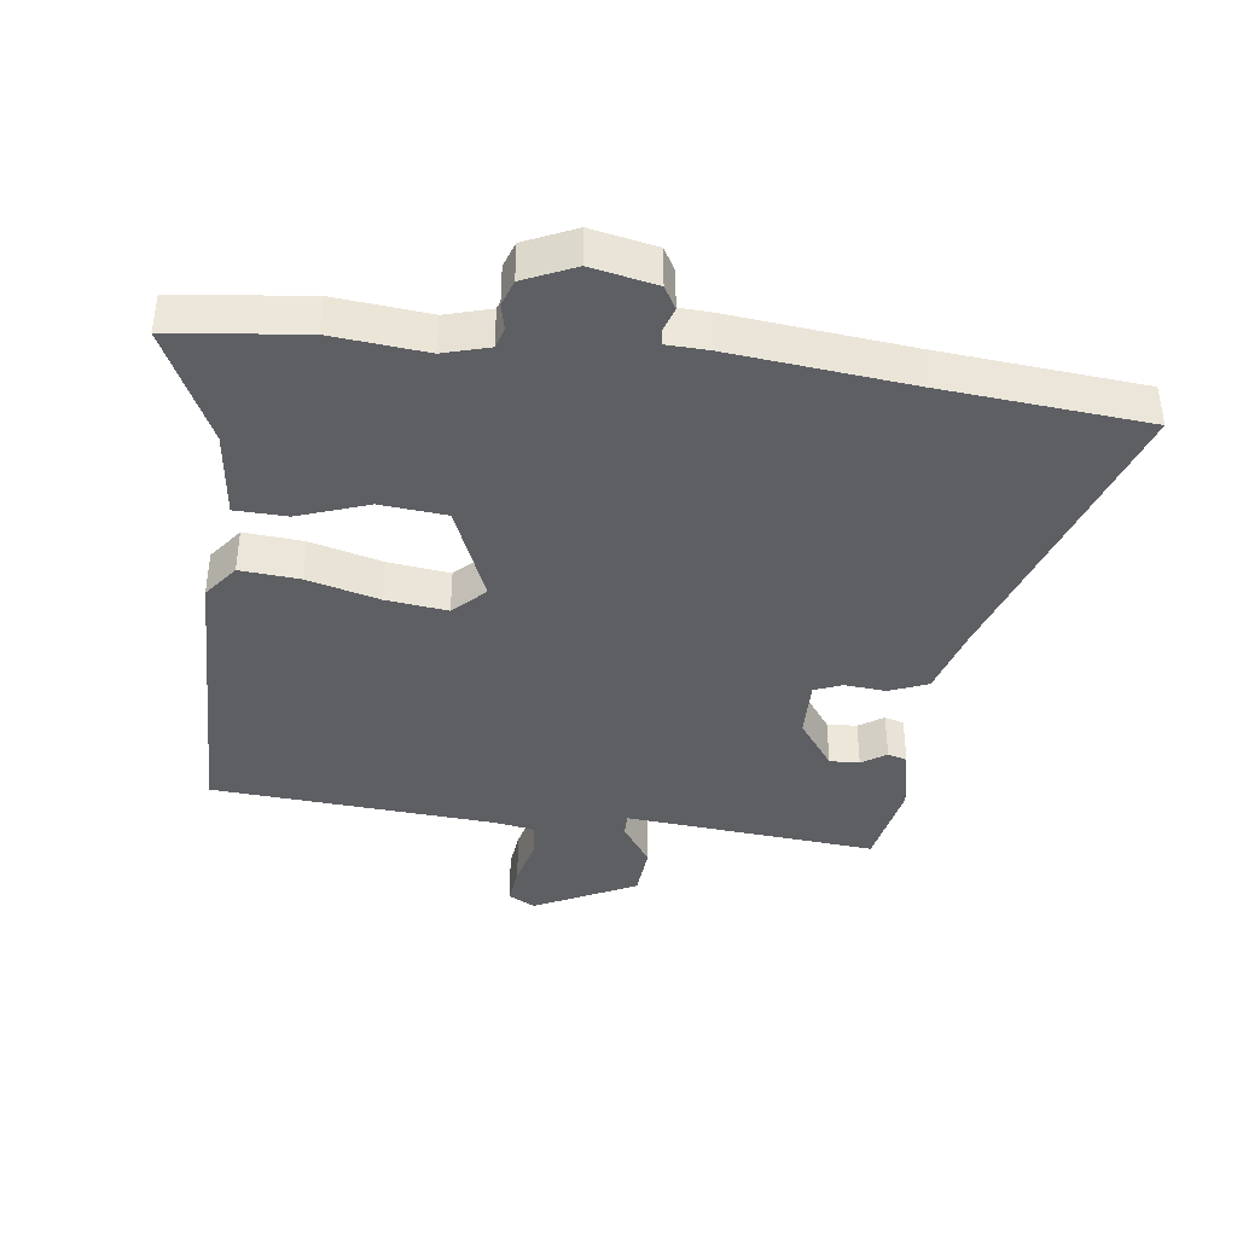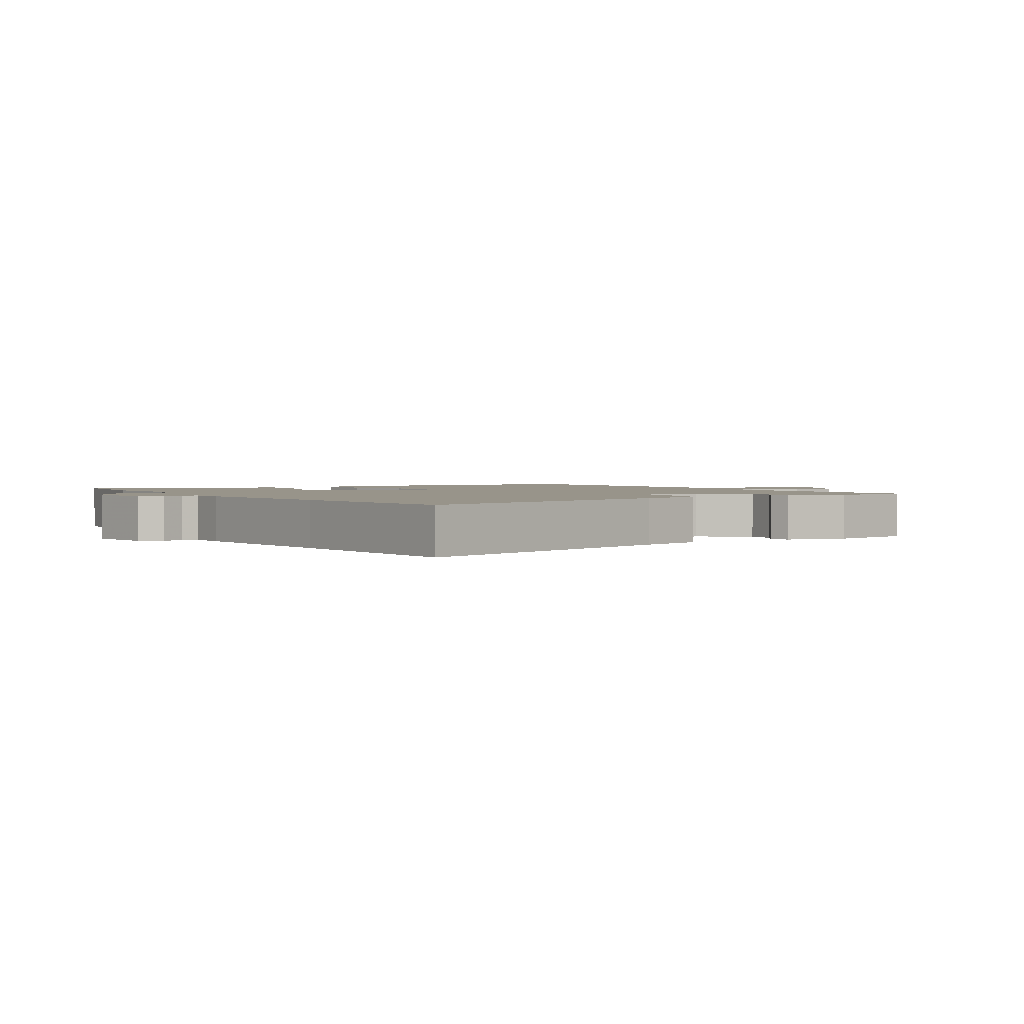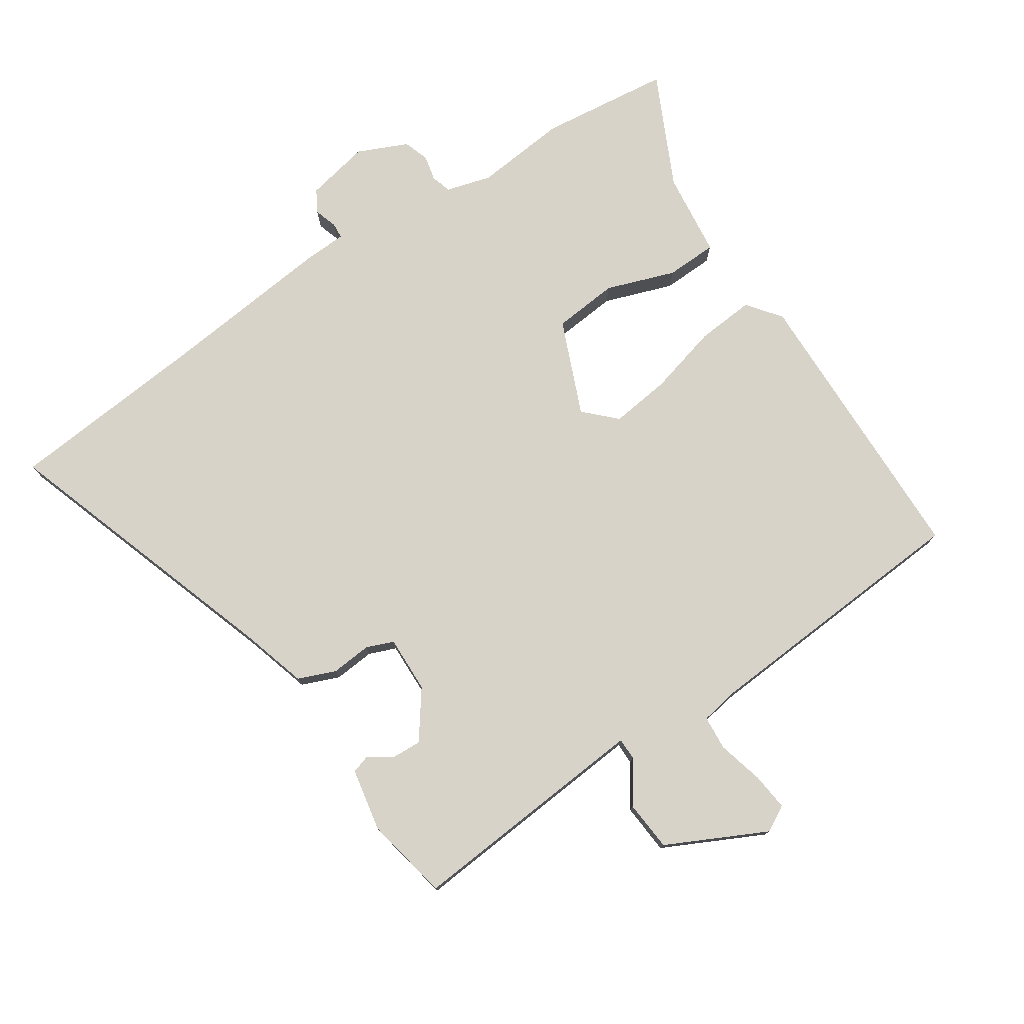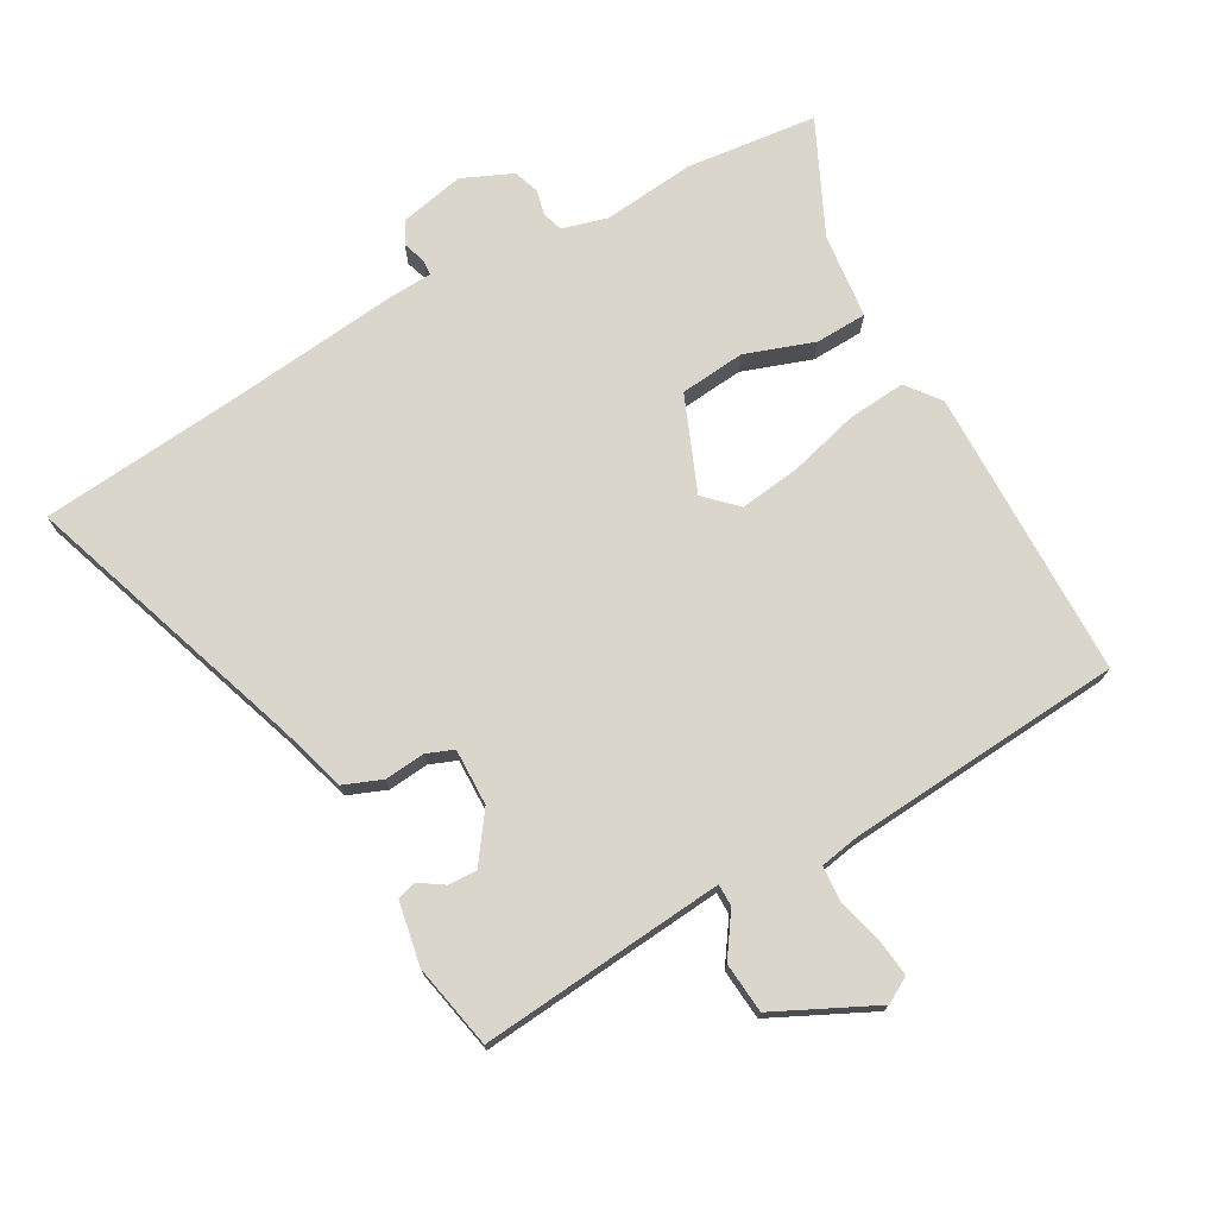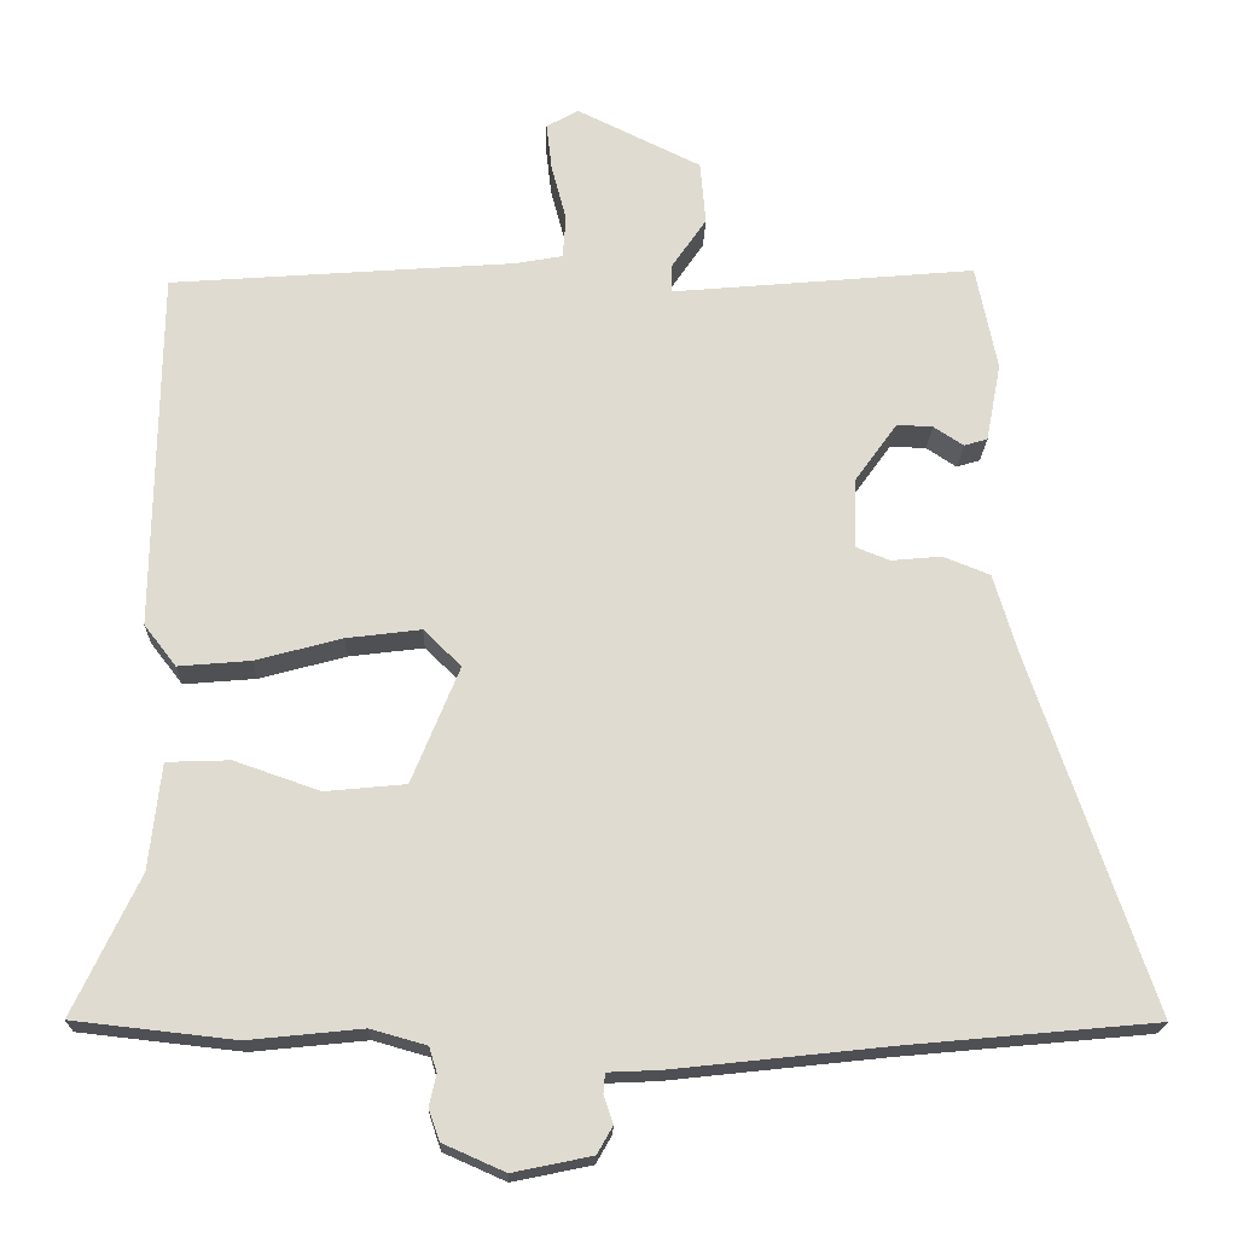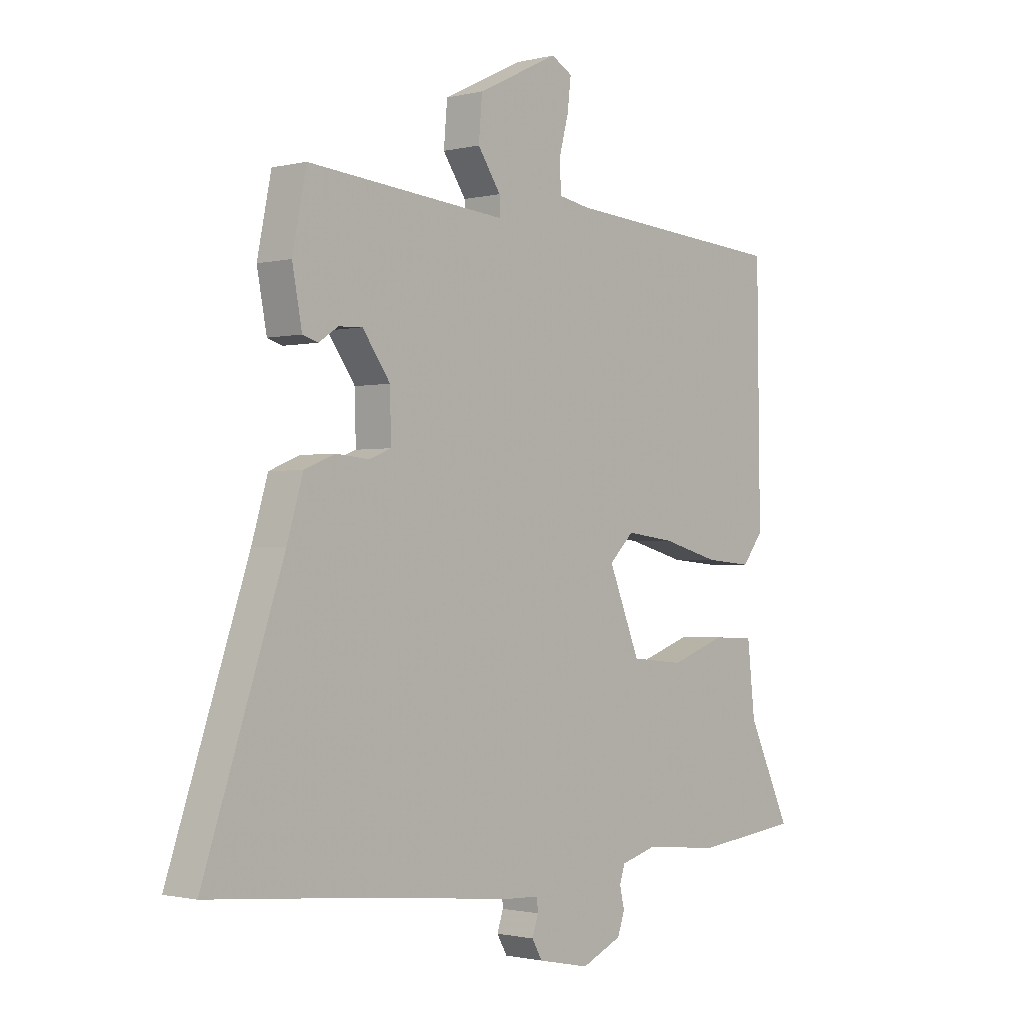
<metadata>
{"format":"obj","ext":"obj","renderer":"f3d","projection":"perspective","resolution":1024,"background":"white","views":[{"elev":-40.2,"azim":173.0,"up":"+Y"},{"elev":1.8,"azim":-121.1,"up":"+Y"},{"elev":77.1,"azim":-33.3,"up":"+Y"},{"elev":73.9,"azim":-29.3,"up":"+Y"},{"elev":-19.4,"azim":178.4,"up":"+Z"},{"elev":-1.2,"azim":-48.2,"up":"+Z"}]}
</metadata>
<code>
v 0.536 0.07 0.459
v 0.542 0.07 -0.001
v 0.501 0.07 -0.054
v 0.409 0.07 -0.046
v 0.298 0.07 -0.016
v 0.203 0.07 -0.004
v 0.155 0.07 -0.051
v 0.216 0.07 -0.2
v 0.319 0.07 -0.21
v 0.428 0.07 -0.172
v 0.509 0.07 -0.175
v 0.524 0.07 -0.31
v 0.608 0.07 -0.488
v 0.402 0.07 -0.511
v 0.256 0.07 -0.496
v 0.185 0.07 -0.516
v 0.175 0.07 -0.548
v 0.184 0.07 -0.588
v 0.17 0.07 -0.628
v 0.091 0.07 -0.663
v -0.01 0.07 -0.642
v -0.03 0.07 -0.607
v -0.018 0.07 -0.571
v -0.02 0.07 -0.546
v -0.086 0.07 -0.543
v -0.361 0.07 -0.513
v -0.681 0.07 -0.483
v -0.527 0.07 -0.03
v -0.496 0.07 0.074
v -0.436 0.07 0.098
v -0.372 0.07 0.092
v -0.329 0.07 0.109
v -0.331 0.07 0.199
v -0.385 0.07 0.274
v -0.431 0.07 0.272
v -0.469 0.07 0.247
v -0.499 0.07 0.256
v -0.518 0.07 0.356
v -0.491 0.07 0.49
v -0.248 0.07 0.468
v -0.103 0.07 0.455
v -0.103 0.07 0.49
v -0.148 0.07 0.556
v -0.141 0.07 0.636
v 0.017 0.07 0.713
v 0.058 0.07 0.69
v 0.051 0.07 0.63
v 0.032 0.07 0.558
v 0.036 0.07 0.503
v 0.097 0.07 0.492
v 0.536 0 0.459
v 0.542 0 -0.001
v 0.501 0 -0.054
v 0.409 0 -0.046
v 0.298 0 -0.016
v 0.203 0 -0.004
v 0.155 0 -0.051
v 0.216 0 -0.2
v 0.319 0 -0.21
v 0.428 0 -0.172
v 0.509 0 -0.175
v 0.524 0 -0.31
v 0.608 0 -0.488
v 0.402 0 -0.511
v 0.256 0 -0.496
v 0.185 0 -0.516
v 0.175 0 -0.548
v 0.184 0 -0.588
v 0.17 0 -0.628
v 0.091 0 -0.663
v -0.01 0 -0.642
v -0.03 0 -0.607
v -0.018 0 -0.571
v -0.02 0 -0.546
v -0.086 0 -0.543
v -0.361 0 -0.513
v -0.681 0 -0.483
v -0.527 0 -0.03
v -0.496 0 0.074
v -0.436 0 0.098
v -0.372 0 0.092
v -0.329 0 0.109
v -0.331 0 0.199
v -0.385 0 0.274
v -0.431 0 0.272
v -0.469 0 0.247
v -0.499 0 0.256
v -0.518 0 0.356
v -0.491 0 0.49
v -0.248 0 0.468
v -0.103 0 0.455
v -0.103 0 0.49
v -0.148 0 0.556
v -0.141 0 0.636
v 0.017 0 0.713
v 0.058 0 0.69
v 0.051 0 0.63
v 0.032 0 0.558
v 0.036 0 0.503
v 0.097 0 0.492
f 46 47 48
f 45 46 48
f 44 45 48
f 43 44 48
f 42 43 48
f 41 42 48 49
f 38 39 40
f 37 38 40
f 36 37 40
f 35 36 40
f 34 35 40 41
f 41 49 50
f 34 41 50
f 33 34 50
f 28 29 30 31
f 28 31 32
f 27 28 32
f 26 27 32
f 24 25 26 32
f 21 22 23
f 20 21 23
f 19 20 23
f 18 19 23
f 17 18 23
f 16 17 23 24
f 24 32 33
f 16 24 33
f 15 16 33
f 12 13 14 15
f 11 12 15
f 10 11 15
f 9 10 15
f 3 4 5
f 2 3 5
f 1 2 5
f 50 1 5
f 33 50 5
f 8 9 15
f 7 8 15 33
f 6 7 33
f 5 6 33
f 98 97 96
f 98 96 95
f 98 95 94
f 98 94 93
f 98 93 92
f 99 98 92 91
f 90 89 88
f 90 88 87
f 90 87 86
f 90 86 85
f 91 90 85 84
f 100 99 91
f 100 91 84
f 100 84 83
f 81 80 79 78
f 82 81 78
f 82 78 77
f 82 77 76
f 82 76 75 74
f 73 72 71
f 73 71 70
f 73 70 69
f 73 69 68
f 73 68 67
f 74 73 67 66
f 83 82 74
f 83 74 66
f 83 66 65
f 65 64 63 62
f 65 62 61
f 65 61 60
f 65 60 59
f 55 54 53
f 55 53 52
f 55 52 51
f 55 51 100
f 55 100 83
f 65 59 58
f 83 65 58 57
f 83 57 56
f 83 56 55
f 1 51 52 2
f 2 52 53 3
f 3 53 54 4
f 4 54 55 5
f 5 55 56 6
f 6 56 57 7
f 7 57 58 8
f 8 58 59 9
f 9 59 60 10
f 10 60 61 11
f 11 61 62 12
f 12 62 63 13
f 13 63 64 14
f 14 64 65 15
f 15 65 66 16
f 16 66 67 17
f 17 67 68 18
f 18 68 69 19
f 19 69 70 20
f 20 70 71 21
f 21 71 72 22
f 22 72 73 23
f 23 73 74 24
f 24 74 75 25
f 25 75 76 26
f 26 76 77 27
f 27 77 78 28
f 28 78 79 29
f 29 79 80 30
f 30 80 81 31
f 31 81 82 32
f 32 82 83 33
f 33 83 84 34
f 34 84 85 35
f 35 85 86 36
f 36 86 87 37
f 37 87 88 38
f 38 88 89 39
f 39 89 90 40
f 40 90 91 41
f 41 91 92 42
f 42 92 93 43
f 43 93 94 44
f 44 94 95 45
f 45 95 96 46
f 46 96 97 47
f 47 97 98 48
f 48 98 99 49
f 49 99 100 50
f 50 100 51 1

</code>
